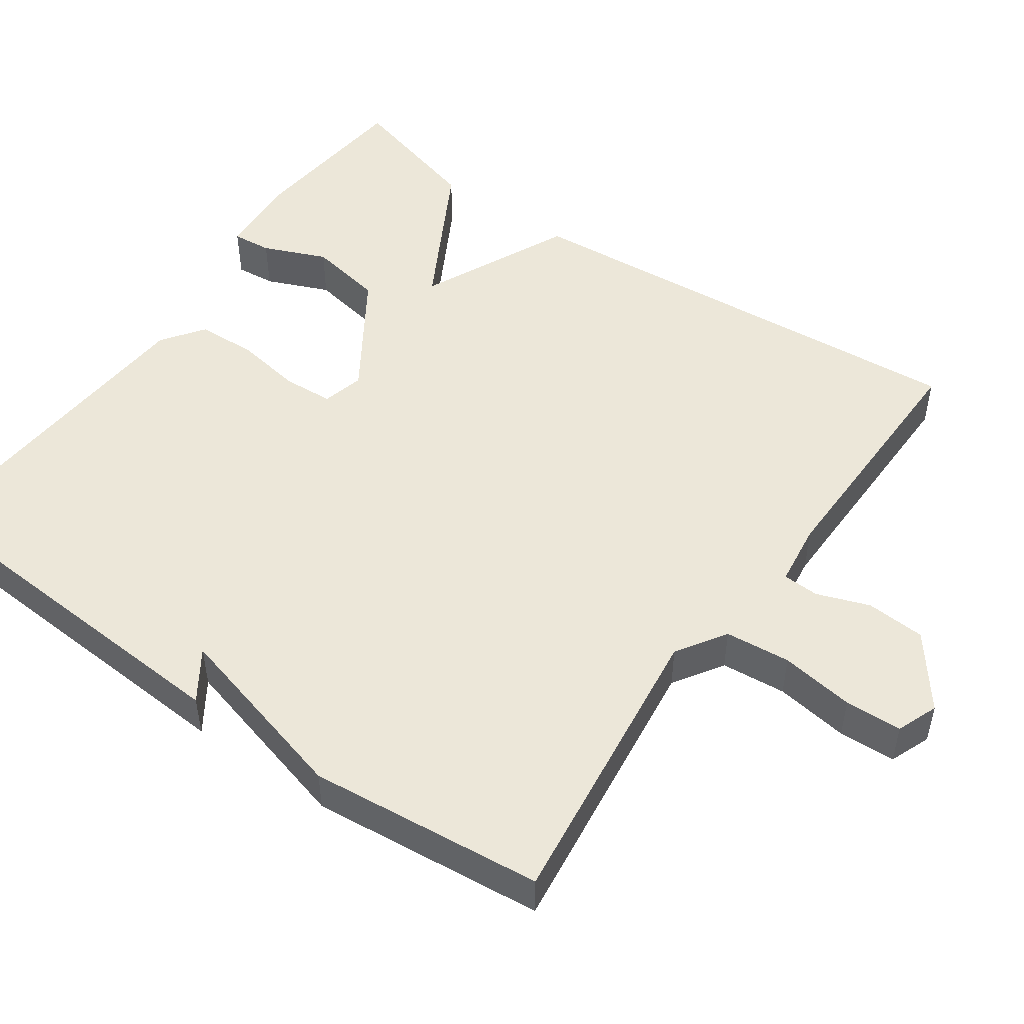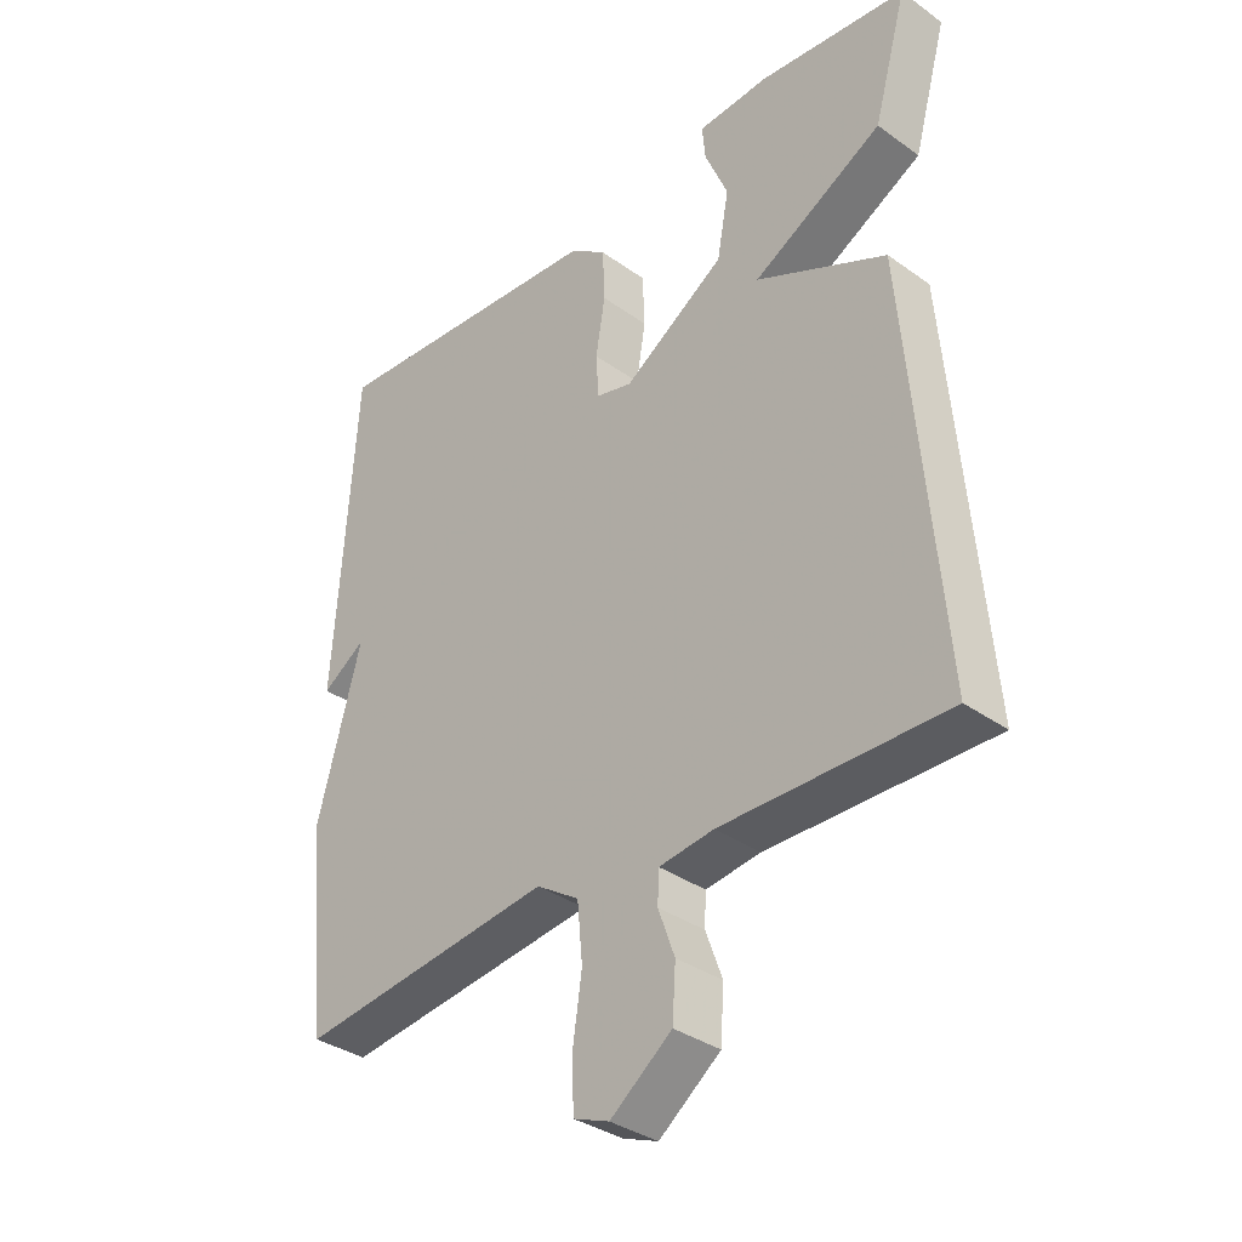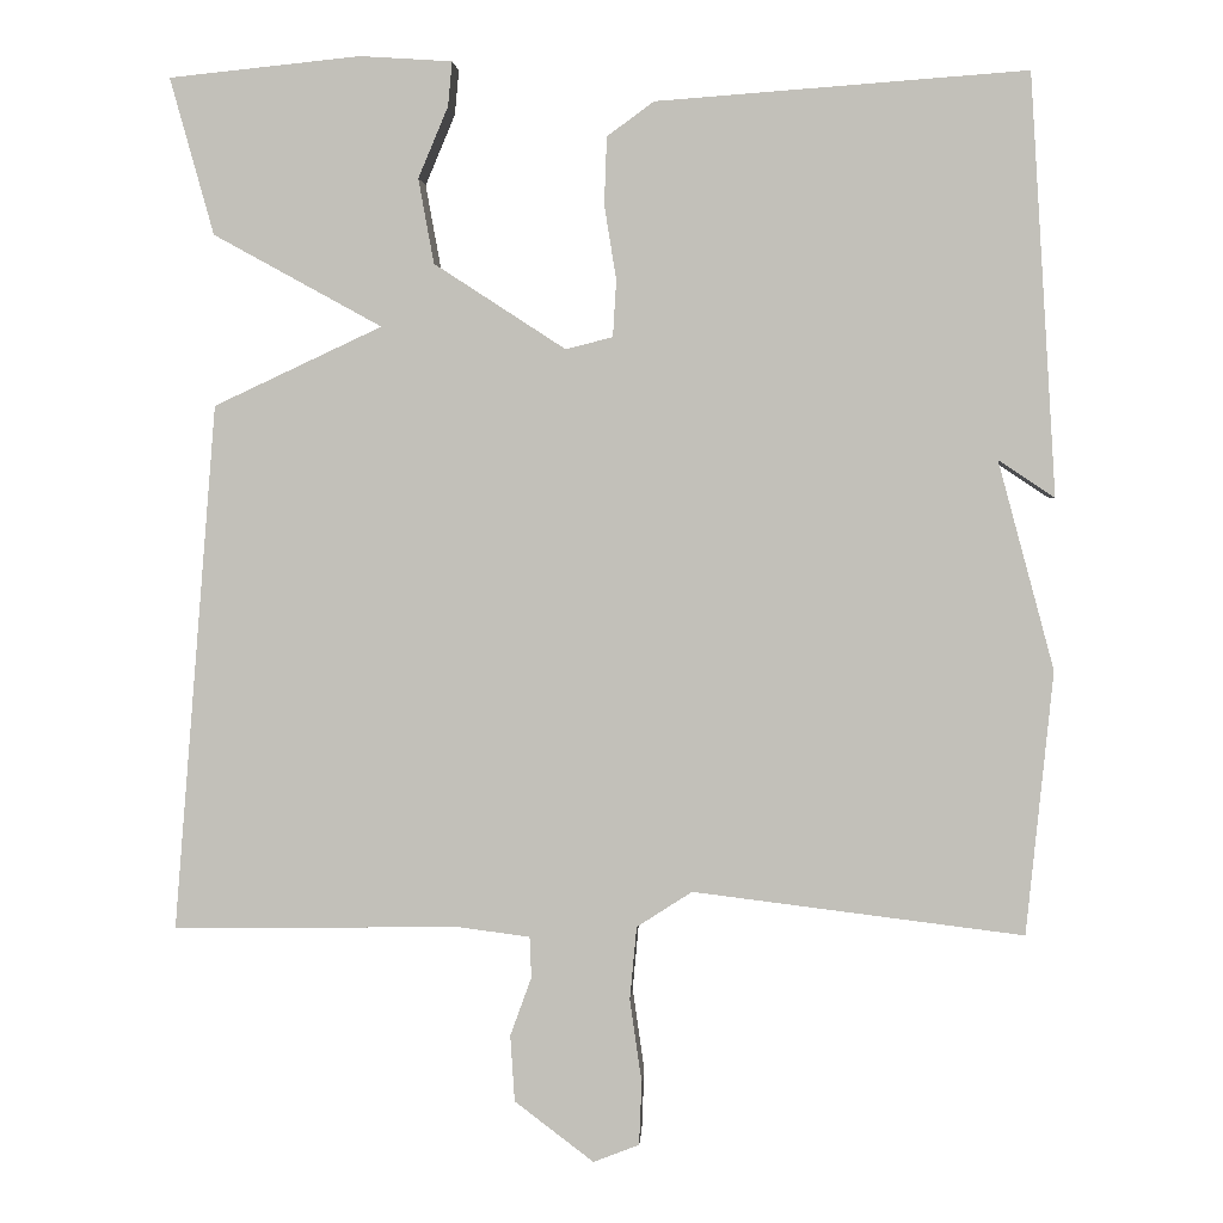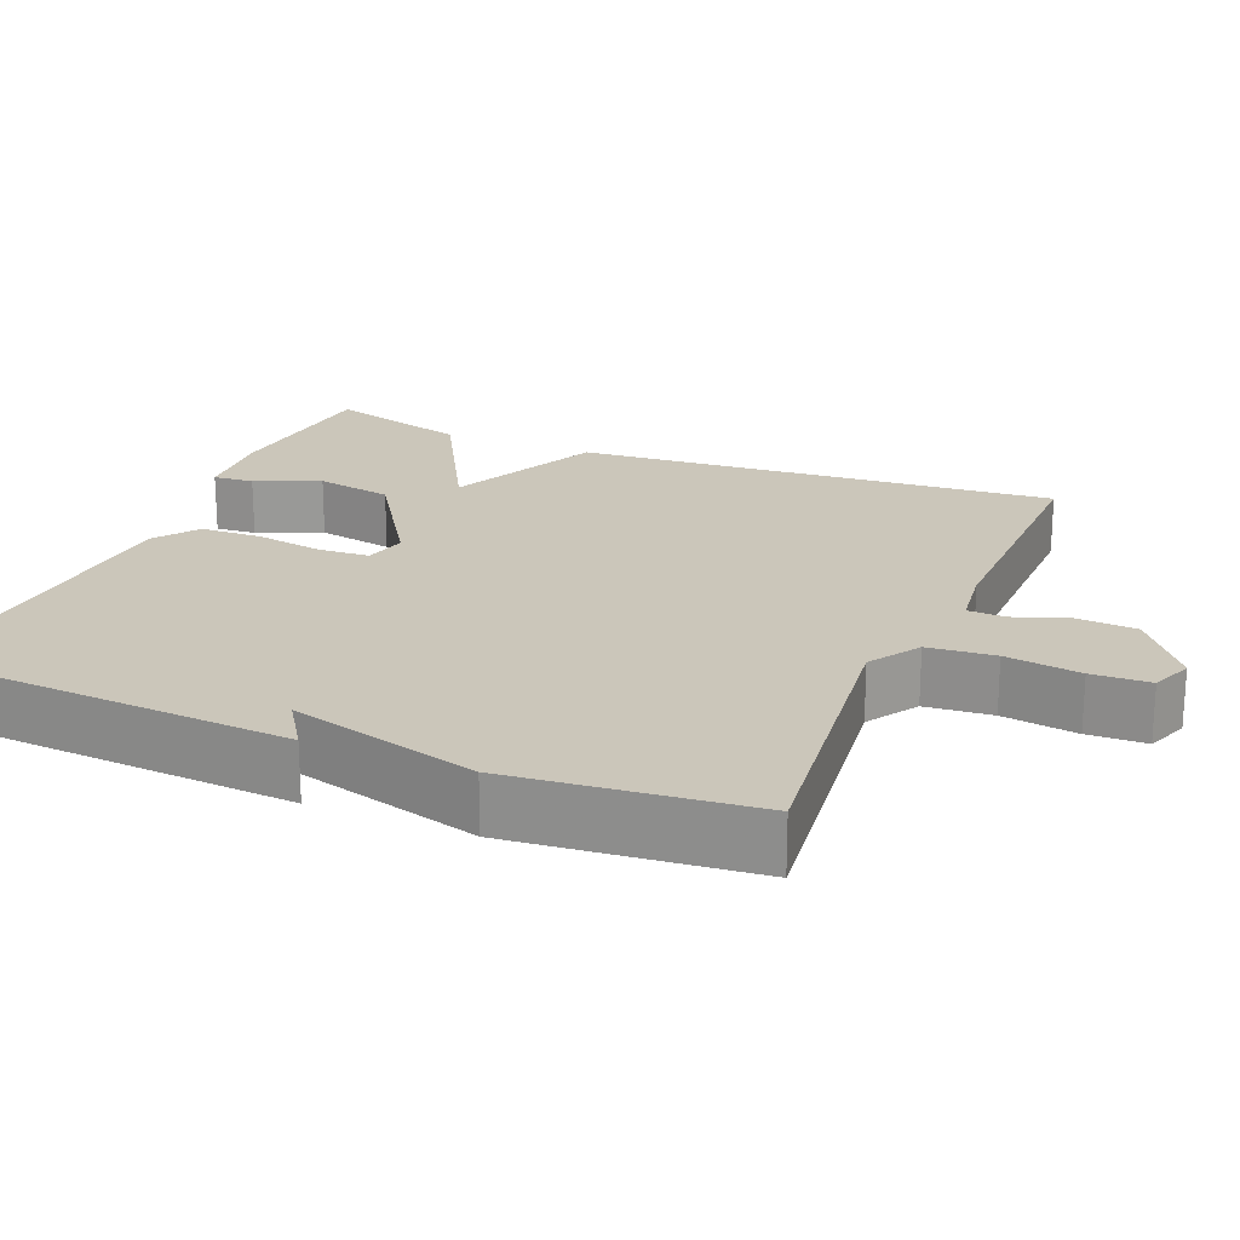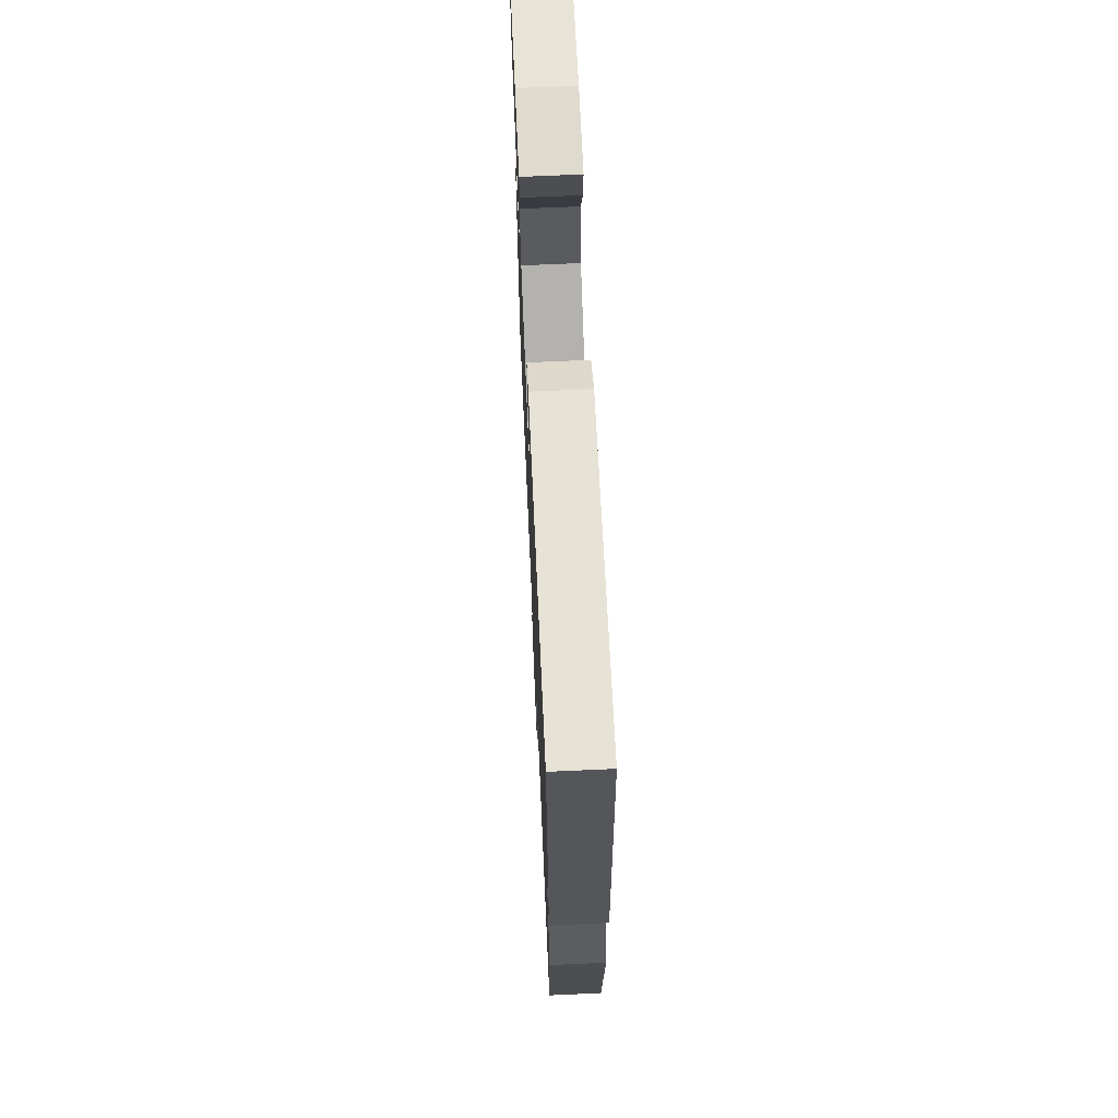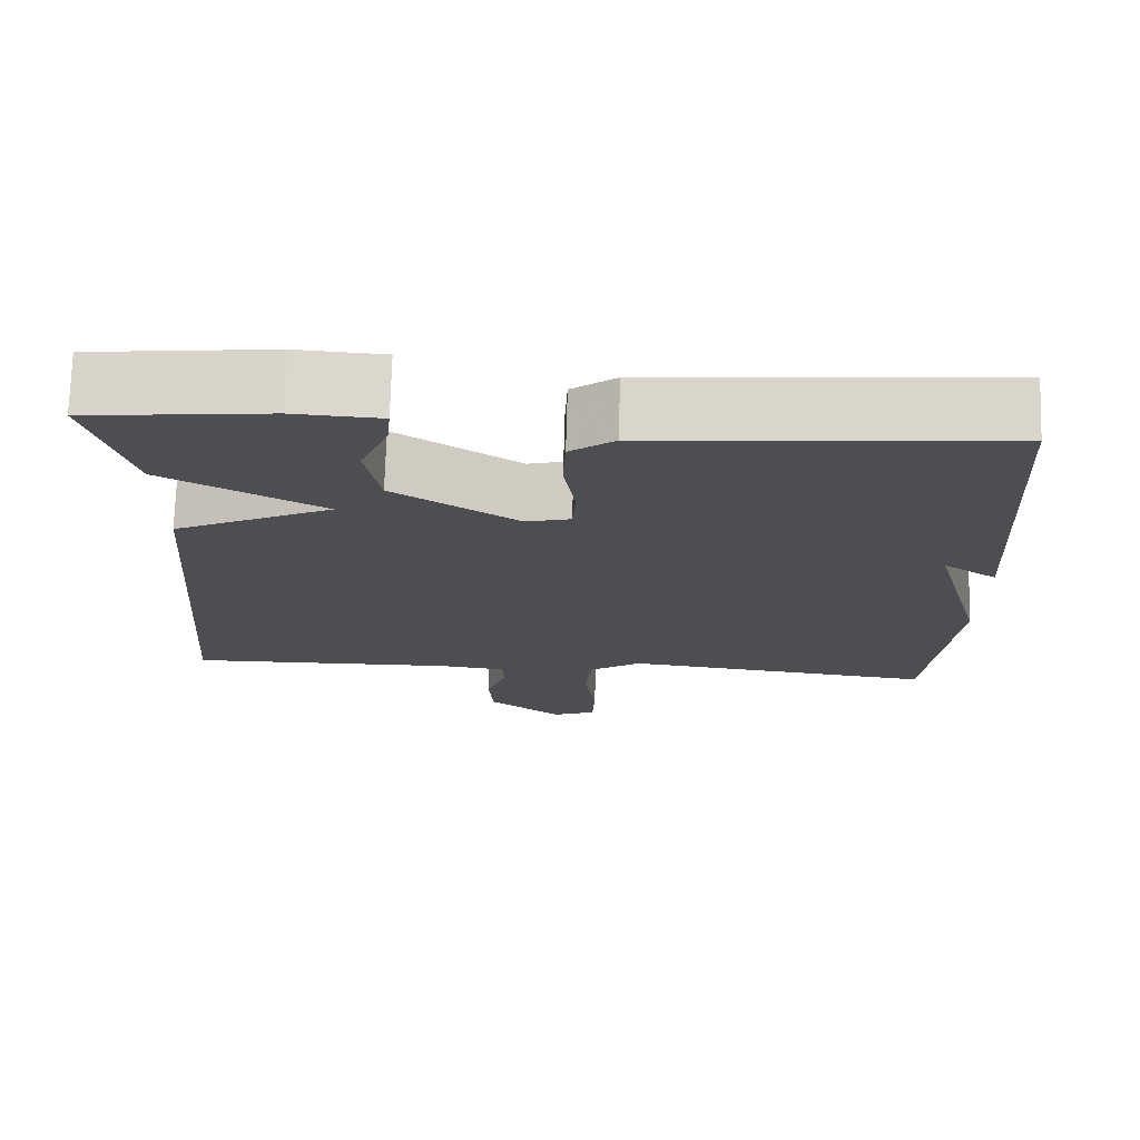
<metadata>
{"format":"obj","ext":"obj","renderer":"f3d","projection":"perspective","resolution":1024,"background":"white","views":[{"elev":50.1,"azim":125.1,"up":"+Y"},{"elev":-35.0,"azim":-133.6,"up":"+Z"},{"elev":2.4,"azim":3.2,"up":"+Z"},{"elev":21.2,"azim":112.7,"up":"+Y"},{"elev":67.5,"azim":87.4,"up":"+Z"},{"elev":73.4,"azim":1.6,"up":"+Z"}]}
</metadata>
<code>
v -0.5 0.07 0.5
v -0.276 0.07 0.523
v -0.168 0.07 0.516
v -0.173 0.07 0.464
v -0.208 0.07 0.381
v -0.19 0.07 0.282
v -0.036 0.07 0.182
v 0.019 0.07 0.196
v 0.023 0.07 0.262
v 0.009 0.07 0.349
v 0.012 0.07 0.428
v 0.067 0.07 0.468
v 0.5 0.07 0.5
v 0.531 0.07 0.009
v 0.465 0.07 0.053
v 0.531 0.07 -0.191
v 0.5 0.07 -0.5
v 0.112 0.07 -0.452
v 0.047 0.07 -0.494
v 0.039 0.07 -0.58
v 0.053 0.07 -0.677
v 0.05 0.07 -0.752
v -0.004 0.07 -0.773
v -0.097 0.07 -0.702
v -0.102 0.07 -0.624
v -0.077 0.07 -0.555
v -0.079 0.07 -0.507
v -0.162 0.07 -0.496
v -0.5 0.07 -0.5
v -0.449 0.07 0.117
v -0.252 0.07 0.209
v -0.449 0.07 0.317
v -0.5 0 0.5
v -0.276 0 0.523
v -0.168 0 0.516
v -0.173 0 0.464
v -0.208 0 0.381
v -0.19 0 0.282
v -0.036 0 0.182
v 0.019 0 0.196
v 0.023 0 0.262
v 0.009 0 0.349
v 0.012 0 0.428
v 0.067 0 0.468
v 0.5 0 0.5
v 0.531 0 0.009
v 0.465 0 0.053
v 0.531 0 -0.191
v 0.5 0 -0.5
v 0.112 0 -0.452
v 0.047 0 -0.494
v 0.039 0 -0.58
v 0.053 0 -0.677
v 0.05 0 -0.752
v -0.004 0 -0.773
v -0.097 0 -0.702
v -0.102 0 -0.624
v -0.077 0 -0.555
v -0.079 0 -0.507
v -0.162 0 -0.496
v -0.5 0 -0.5
v -0.449 0 0.117
v -0.252 0 0.209
v -0.449 0 0.317
f 31 32 1 2
f 28 29 30 31
f 27 28 31 2
f 24 25 26
f 23 24 26
f 22 23 26
f 21 22 26
f 20 21 26
f 19 20 26 27
f 18 19 27
f 15 16 17 18
f 15 18 27
f 13 14 15
f 12 13 15
f 11 12 15
f 9 10 11 15
f 8 9 15
f 7 8 15 27
f 6 7 27
f 5 6 27 2
f 2 3 4 5
f 34 33 64 63
f 63 62 61 60
f 34 63 60 59
f 58 57 56
f 58 56 55
f 58 55 54
f 58 54 53
f 58 53 52
f 59 58 52 51
f 59 51 50
f 50 49 48 47
f 59 50 47
f 47 46 45
f 47 45 44
f 47 44 43
f 47 43 42 41
f 47 41 40
f 59 47 40 39
f 59 39 38
f 34 59 38 37
f 37 36 35 34
f 1 33 34 2
f 2 34 35 3
f 3 35 36 4
f 4 36 37 5
f 5 37 38 6
f 6 38 39 7
f 7 39 40 8
f 8 40 41 9
f 9 41 42 10
f 10 42 43 11
f 11 43 44 12
f 12 44 45 13
f 13 45 46 14
f 14 46 47 15
f 15 47 48 16
f 16 48 49 17
f 17 49 50 18
f 18 50 51 19
f 19 51 52 20
f 20 52 53 21
f 21 53 54 22
f 22 54 55 23
f 23 55 56 24
f 24 56 57 25
f 25 57 58 26
f 26 58 59 27
f 27 59 60 28
f 28 60 61 29
f 29 61 62 30
f 30 62 63 31
f 31 63 64 32
f 32 64 33 1

</code>
